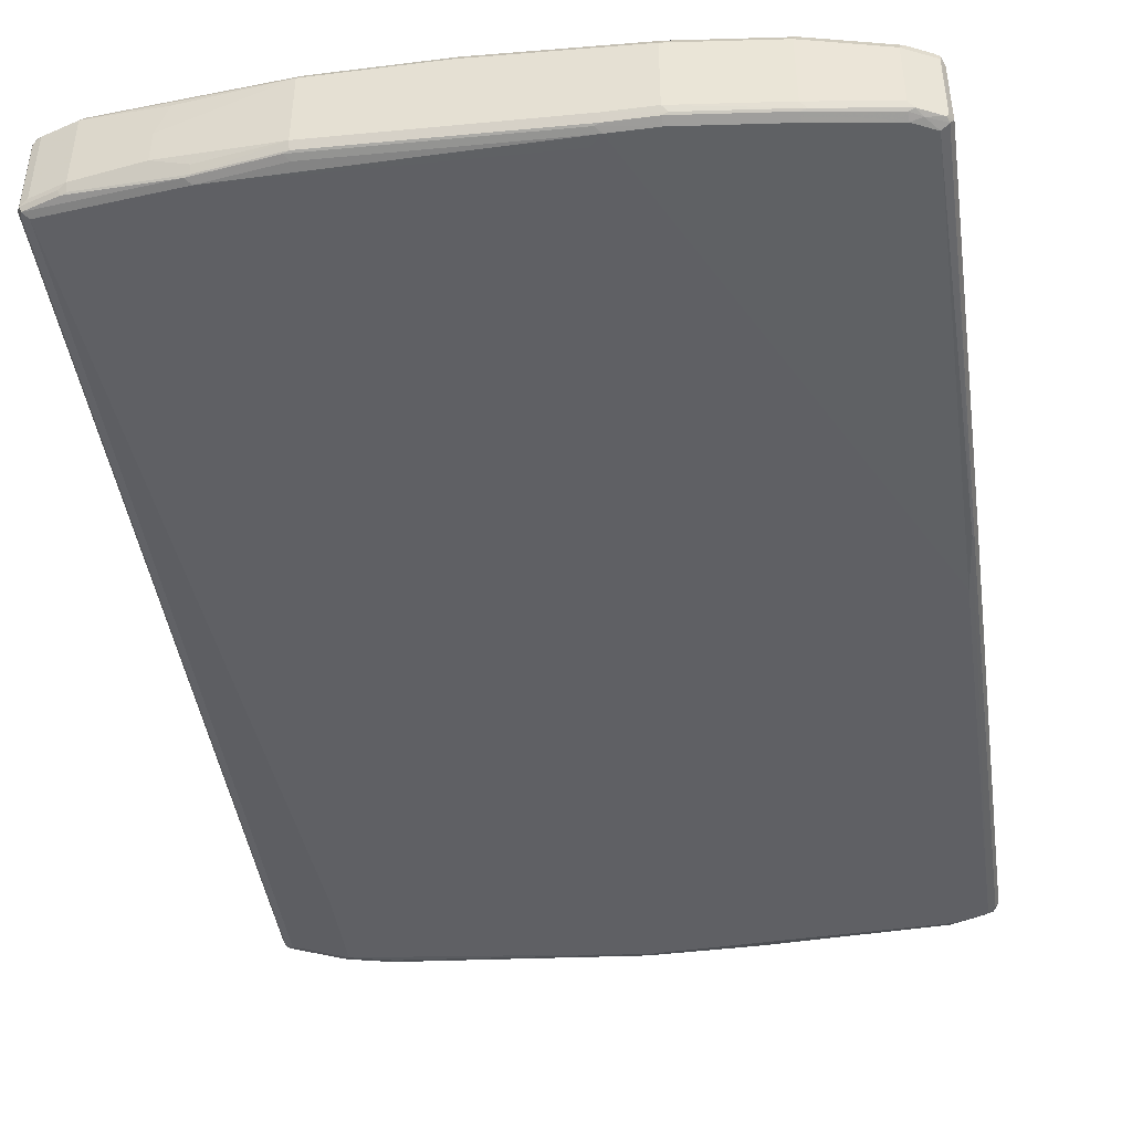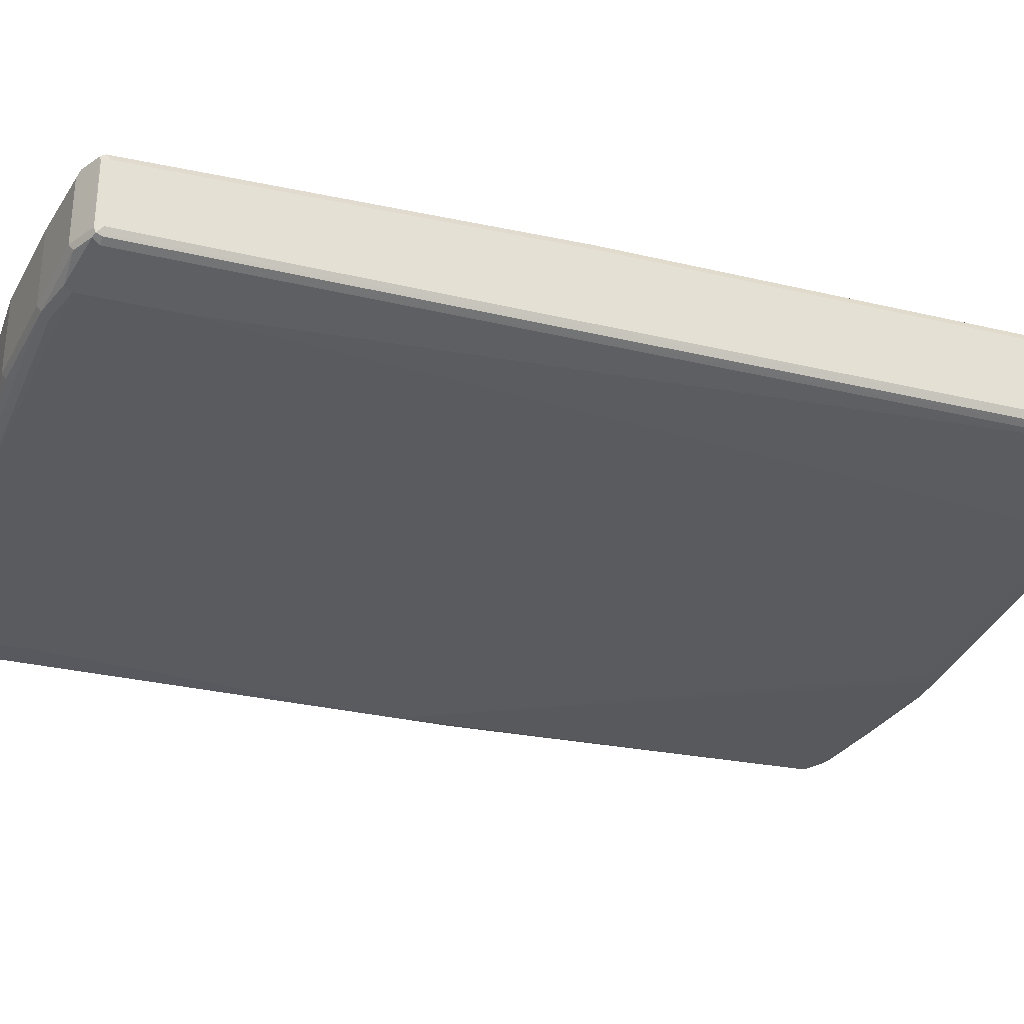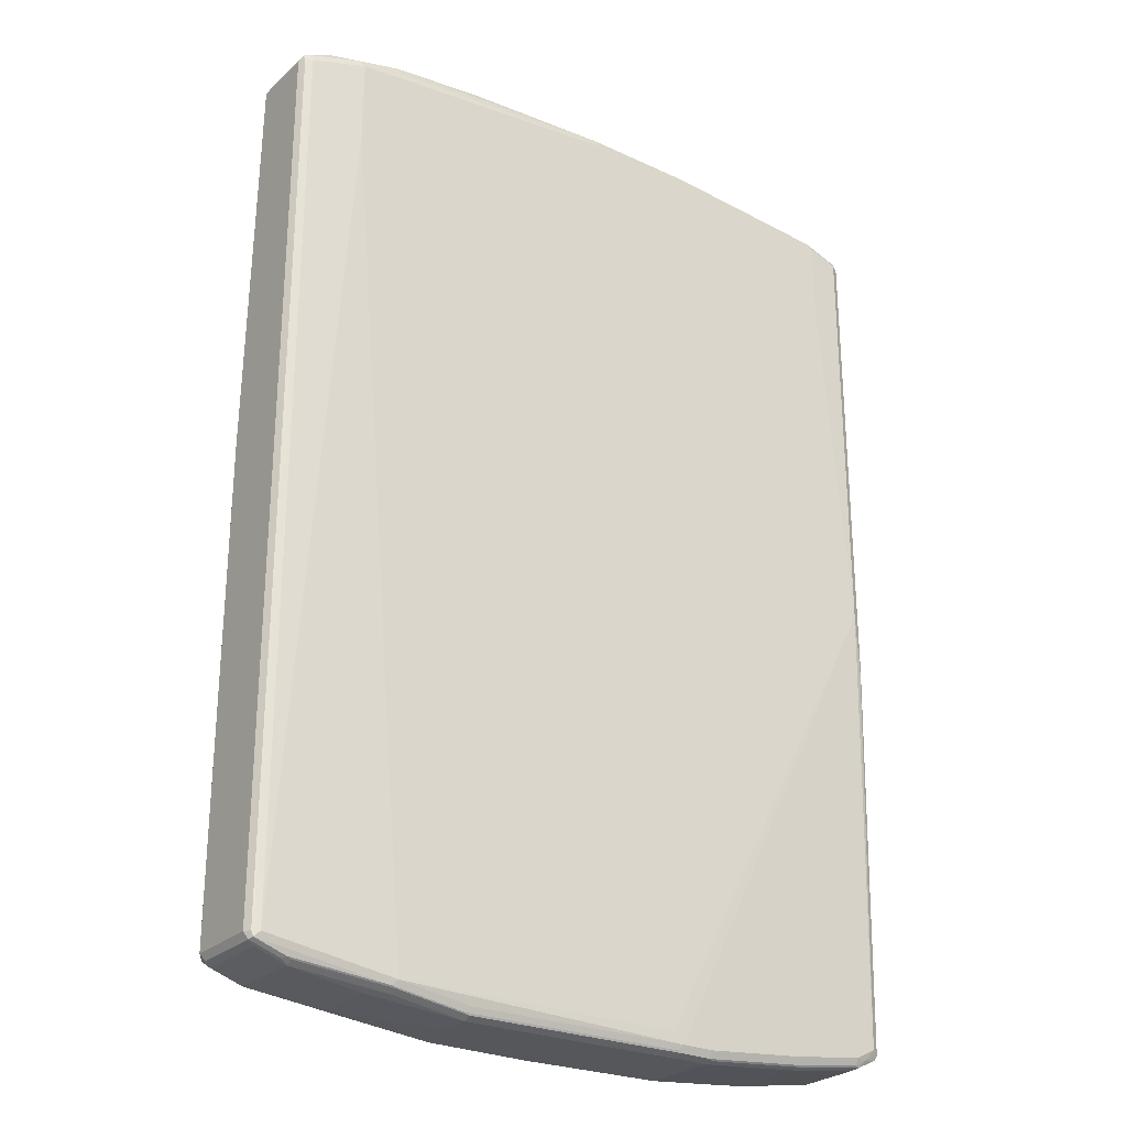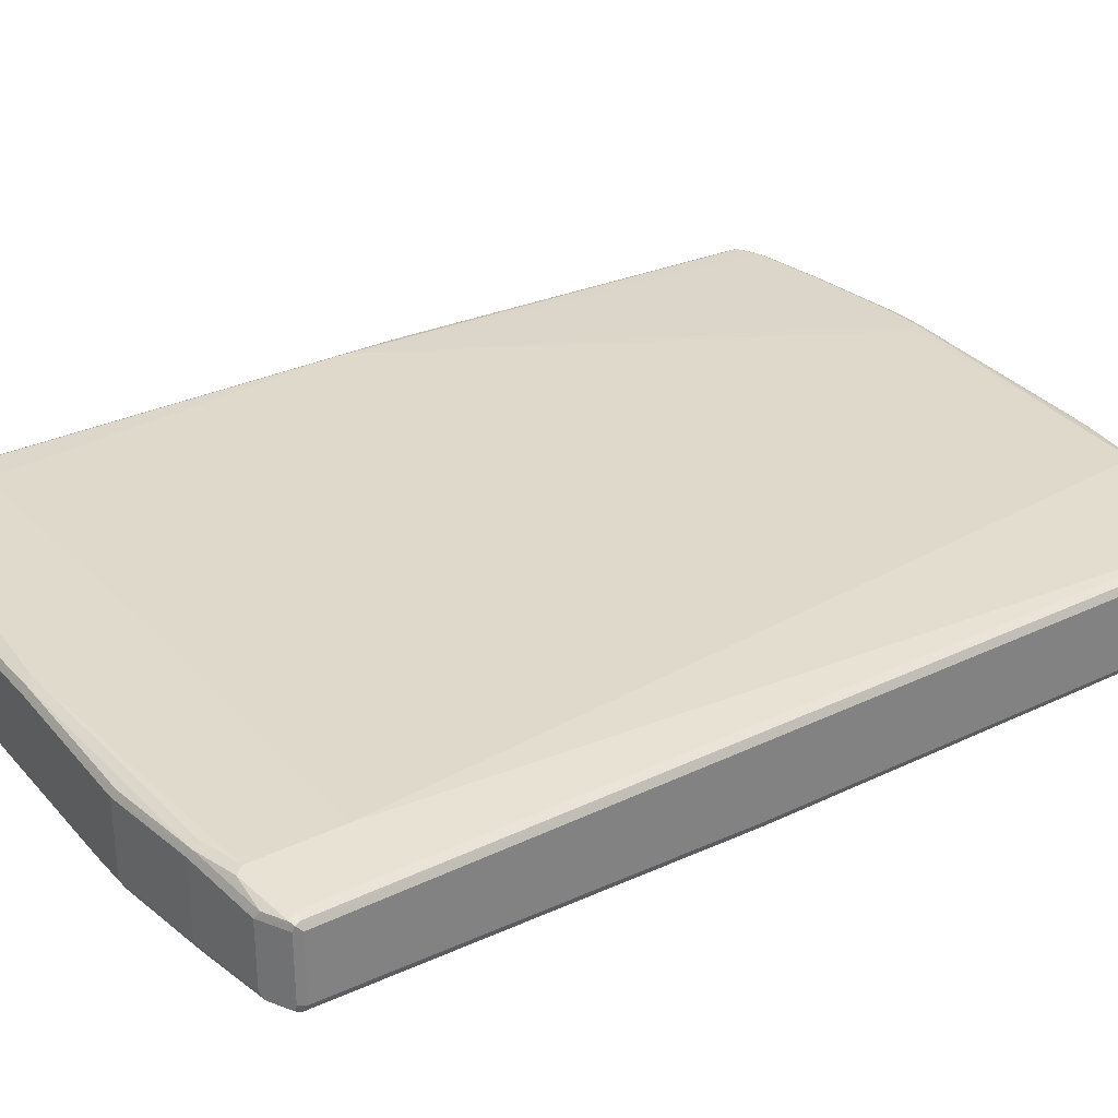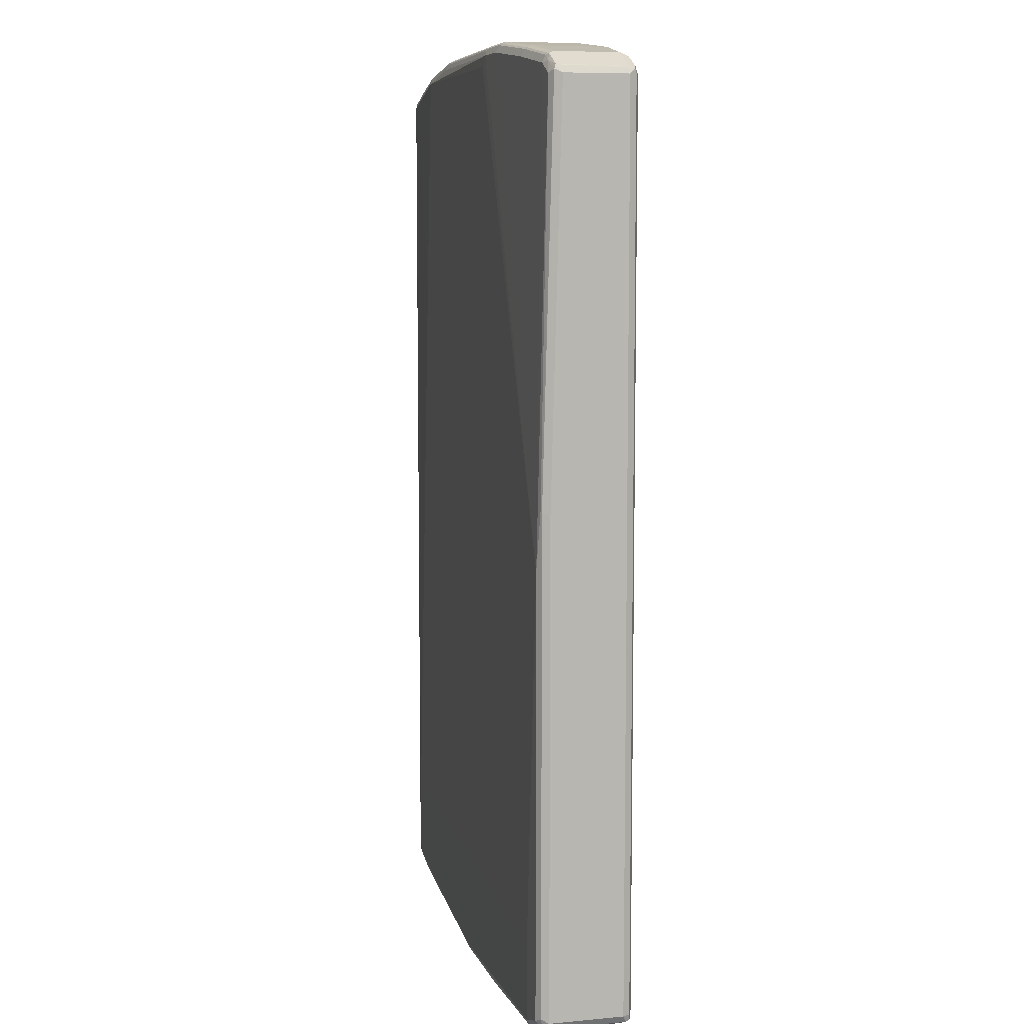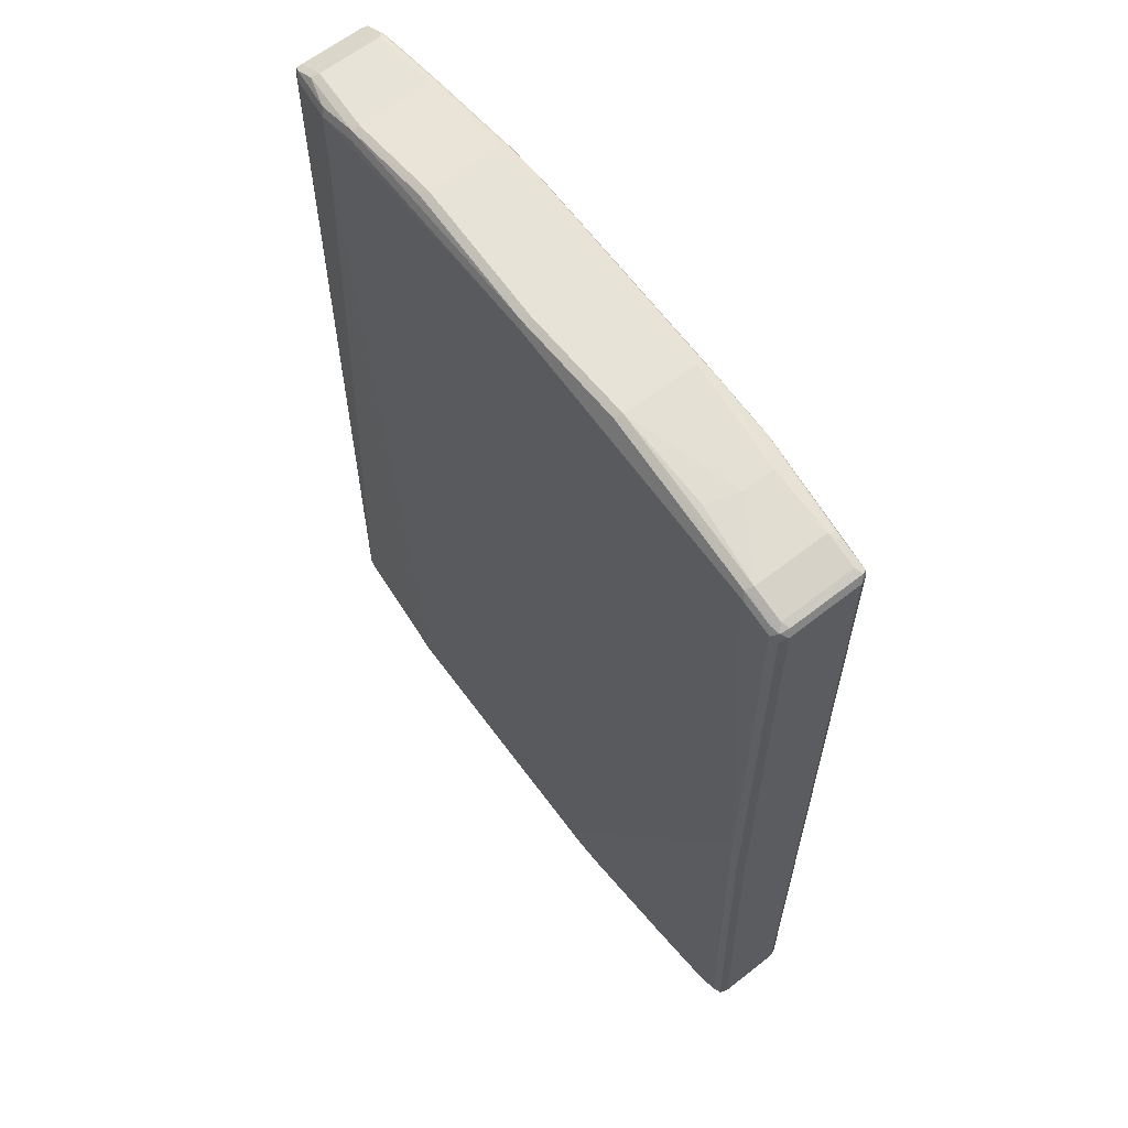
<metadata>
{"format":"obj","ext":"obj","renderer":"f3d","projection":"perspective","resolution":1024,"background":"white","views":[{"elev":-44.3,"azim":-171.7,"up":"+Z"},{"elev":-30.3,"azim":70.9,"up":"+Z"},{"elev":-26.7,"azim":-36.1,"up":"+Y"},{"elev":30.4,"azim":-124.8,"up":"+Z"},{"elev":7.9,"azim":-104.8,"up":"+Y"},{"elev":62.2,"azim":51.4,"up":"+Y"}]}
</metadata>
<code>
v -0.5845 -0.767 -0.09132
v -0.5783 -0.761 -0.1035
v -0.5754 -0.7763 -0.1005
v -0.5783 -0.7792 -0.08522
v -0.5845 -0.767 0.03652
v -0.5845 0.07304 -0.09132
v -0.5662 -0.767 -0.1096
v -0.5783 0.07912 -0.1035
v -0.5754 0.08208 -0.105
v -0.5601 -0.7792 -0.1035
v -0.5206 -0.7945 -0.1005
v -0.5662 -0.7853 -0.09132
v -0.5783 -0.7792 0.04261
v -0.5754 -0.7763 0.05023
v -0.5783 -0.767 0.04871
v -0.5799 0.7763 0.04566
v -0.5845 0.767 0.03652
v -0.5845 0.767 -0.07306
v -0.5114 -0.7853 -0.1096
v -0.5662 -0.01826 -0.1096
v -0.5783 0.7731 -0.08522
v -0.5662 0.767 -0.09132
v -0.5053 -0.7975 -0.1035
v -0.5114 -0.8036 -0.09132
v -0.5662 -0.7853 0.03652
v -0.5235 -0.7975 0.04261
v -0.5206 -0.7945 0.05023
v -0.3561 -0.8128 0.06849
v -0.5662 -0.767 0.0548
v -0.5662 0.767 0.0548
v -0.5783 0.767 0.04871
v -0.5723 0.7792 0.04871
v -0.5358 0.7975 0.04871
v -0.5433 0.7945 0.04566
v -0.5297 0.8036 0.03652
v -0.5662 0.7853 0.03652
v -0.5783 0.7792 0.03652
v -0.5783 0.7792 -0.07306
v -0.5754 0.7809 -0.0822
v 0.4749 -0.7853 -0.07306
v -0.01819 -0.8218 -0.09132
v -0.5114 -0.6575 -0.1096
v -0.0365 -0.4201 -0.09132
v -0.5297 -0.4384 -0.1096
v -0.5297 0.7853 -0.09132
v -0.4018 0.8036 -0.09132
v -0.2374 0.8218 -0.09132
v -0.1643 0.8218 -0.09132
v -0.1461 0.8036 -0.09132
v -0.1278 0.6027 -0.09132
v -0.1095 0.4017 -0.09132
v -0.5479 0.7876 -0.08675
v -0.1948 -0.834 -0.08522
v -0.2008 -0.8402 -0.07306
v -0.5114 -0.8036 0.03652
v -0.3836 -0.8218 -0.07306
v -0.5114 -0.7975 0.04871
v -0.347 -0.8036 0.07306
v -0.347 -0.8157 0.06696
v -0.2283 -0.831 0.06849
v -0.3653 -0.6027 0.07306
v -0.3836 -0.4017 0.07306
v -0.4384 0.2191 0.07306
v -0.4749 0.6392 0.07306
v -0.4749 0.7853 0.07306
v -0.481 0.7975 0.06696
v -0.4078 0.8157 0.06696
v -0.4018 0.8218 0.0548
v -0.5297 0.8036 -0.07306
v -0.5387 0.7991 -0.0822
v 0.5662 -0.767 -0.0548
v 0.481 -0.7975 -0.06696
v 0.4018 -0.8036 -0.07306
v 0.4749 -0.6392 -0.07306
v -0.01213 -0.834 -0.08522
v -0.01819 -0.6392 -0.09132
v 0.3836 0.4017 -0.07306
v 0.4384 -0.2191 -0.07306
v -0.5297 0.7975 -0.08522
v -0.4018 0.8157 -0.08522
v -0.2374 0.834 -0.08522
v -0.1552 0.831 -0.08675
v 0.2191 0.8218 -0.07306
v 0.347 0.8036 -0.07306
v 0.3653 0.6027 -0.07306
v -0.01819 -0.8402 -0.07306
v -0.2191 -0.8402 0
v -0.3836 -0.8218 0.03652
v -0.2191 -0.8402 0.0548
v -0.347 -0.8218 0.0548
v -0.2191 -0.8218 0.07306
v 0.1643 -0.8218 0.09132
v 0.1461 -0.8036 0.09132
v -0.2191 -0.834 0.06696
v 0.1552 -0.831 0.08675
v 0.1278 -0.6027 0.09132
v 0.1095 -0.4017 0.09132
v 0.5662 0.01826 0.1096
v 0.01819 0.6392 0.09132
v 0.5114 0.6575 0.1096
v 0.5114 0.7853 0.1096
v 0.01819 0.8218 0.09132
v -0.4018 0.8036 0.07306
v 0.01213 0.834 0.08522
v -0.2435 0.834 0.06696
v -0.2374 0.8402 0.0548
v -0.4018 0.8218 -0.07306
v -0.4109 0.8174 -0.0822
v 0.5783 -0.767 -0.04871
v 0.5799 -0.7763 -0.04566
v 0.5723 -0.7792 -0.04871
v 0.5662 0.767 -0.0548
v 0.5754 0.7763 -0.05023
v 0.5358 -0.7975 -0.04871
v 0.4078 -0.8157 -0.06696
v 0.2252 -0.834 -0.06696
v -0.2465 0.8356 -0.0822
v -0.1643 0.834 -0.08522
v 0.2283 0.831 -0.06849
v 0.3561 0.8128 -0.06849
v 0.2191 -0.8402 -0.0548
v 0.1643 -0.8402 0.07306
v 0.2191 -0.8218 0.09132
v 0.1643 -0.834 0.08522
v 0.2191 -0.834 0.08522
v 0.5662 0.767 0.1096
v 0.5297 0.4384 0.1096
v 0.4018 -0.8036 0.09132
v 0.5297 -0.7853 0.09132
v 0.5662 -0.767 0.09132
v 0.5754 -0.08208 0.105
v 0.5053 0.7975 0.1035
v 0.2131 0.834 0.08522
v 0.01819 0.8402 0.07306
v -0.2374 0.8402 -0.07306
v 0.5783 0.767 -0.04871
v 0.5845 -0.767 -0.03652
v 0.5845 -0.767 0.07306
v 0.5783 -0.7792 0.07306
v 0.5783 -0.7792 -0.03652
v 0.5662 -0.7853 -0.03652
v 0.5297 -0.8036 -0.03652
v 0.5433 -0.7945 -0.04566
v 0.5845 0.767 -0.03652
v 0.5206 0.7945 -0.05023
v 0.5783 0.7792 -0.04261
v 0.4018 -0.8218 -0.0548
v -0.1643 0.8402 -0.07306
v 0.2191 0.834 -0.06696
v 0.347 0.8157 -0.06696
v 0.2191 -0.8402 0.07306
v 0.2283 -0.8356 0.0822
v 0.4018 -0.8157 0.08522
v 0.5783 0.761 0.1035
v 0.5754 0.7763 0.1005
v 0.5601 0.7792 0.1035
v 0.5297 -0.7975 0.08522
v 0.5479 -0.7876 0.08675
v 0.5783 -0.7731 0.08522
v 0.5783 -0.07912 0.1035
v 0.5206 0.7945 0.1005
v 0.5114 0.8036 0.09132
v 0.2191 0.8402 0.07306
v 0.5754 -0.7809 0.0822
v 0.5845 -0.07304 0.09132
v 0.5387 -0.7991 0.0822
v 0.5297 -0.8036 0.07306
v 0.5845 0.767 0.09132
v 0.5114 0.7975 -0.04871
v 0.5114 0.8036 -0.03652
v 0.5235 0.7975 -0.04261
v 0.5783 0.7792 0.08522
v 0.5662 0.7853 -0.03652
v 0.4018 -0.8218 0.07306
v 0.2191 0.8402 -0.0548
v 0.347 0.8218 -0.0548
v 0.4109 -0.8174 0.0822
v 0.5662 0.7853 0.09132
v 0.4018 0.8218 0.01826
v 0.3836 0.8218 0.07306
v 0.4018 0.8218 -0.03652
f 1 2 3
f 104 106 105
f 104 134 106
f 104 163 134
f 104 133 163
f 101 104 102
f 101 133 104
f 101 132 133
f 101 156 132
f 106 134 163
f 101 126 156
f 98 131 126
f 98 130 131
f 98 129 130
f 98 128 129
f 98 123 128
f 98 127 99
f 98 100 127
f 98 101 100
f 99 127 100
f 98 126 101
f 106 163 175
f 106 148 135
f 113 146 144
f 113 171 146
f 113 145 171
f 113 120 145
f 110 144 137
f 110 136 144
f 110 114 111
f 110 143 114
f 106 175 148
f 110 142 143
f 110 140 141
f 110 139 140
f 110 138 139
f 110 137 138
f 109 136 110
f 109 113 136
f 108 135 117
f 107 135 108
f 110 141 142
f 96 98 97
f 95 125 123
f 95 124 125
f 74 78 112
f 72 114 115
f 72 111 114
f 71 113 109
f 71 112 113
f 71 110 111
f 71 109 110
f 70 108 79
f 75 115 116
f 69 108 70
f 68 135 107
f 68 106 135
f 67 106 68
f 67 105 106
f 67 104 105
f 67 102 104
f 67 103 102
f 65 67 66
f 69 107 108
f 75 116 121
f 75 121 86
f 77 85 112
f 93 98 96
f 92 98 93
f 92 123 98
f 92 95 123
f 89 124 94
f 89 122 124
f 84 112 85
f 84 113 112
f 84 120 113
f 83 120 84
f 83 119 120
f 82 149 119
f 82 118 149
f 81 108 117
f 81 118 82
f 81 117 118
f 80 108 81
f 79 108 80
f 77 112 78
f 113 144 136
f 114 143 142
f 114 142 147
f 114 147 115
f 153 177 157
f 151 177 152
f 151 174 177
f 150 176 169
f 150 175 176
f 149 175 150
f 146 178 172
f 146 173 178
f 154 168 155
f 146 170 173
f 145 170 171
f 145 169 170
f 144 172 168
f 144 146 172
f 142 164 166
f 142 174 147
f 142 167 174
f 142 166 167
f 146 171 170
f 154 160 165
f 154 165 168
f 155 168 172
f 169 176 181
f 167 177 174
f 166 177 167
f 163 181 175
f 163 179 181
f 163 180 179
f 162 180 163
f 162 179 180
f 162 181 179
f 162 170 181
f 162 173 170
f 162 178 173
f 158 164 159
f 158 166 164
f 157 166 158
f 157 177 166
f 155 162 161
f 155 178 162
f 155 172 178
f 141 164 142
f 65 103 67
f 140 164 141
f 138 160 159
f 125 152 177
f 124 152 125
f 123 153 128
f 123 125 153
f 122 152 124
f 122 151 152
f 121 174 151
f 121 147 174
f 125 177 153
f 120 169 145
f 119 150 120
f 119 149 150
f 118 175 149
f 118 148 175
f 117 148 118
f 117 135 148
f 115 121 116
f 115 147 121
f 120 150 169
f 126 154 155
f 126 155 156
f 126 131 154
f 138 165 160
f 138 164 139
f 138 159 164
f 137 165 138
f 137 168 165
f 137 144 168
f 132 163 133
f 132 162 163
f 132 161 162
f 132 155 161
f 132 156 155
f 131 160 154
f 131 159 160
f 130 159 131
f 130 158 159
f 129 158 130
f 129 157 158
f 128 157 129
f 128 153 157
f 139 164 140
f 65 102 103
f 65 101 102
f 64 101 65
f 19 75 53
f 19 41 75
f 19 40 41
f 18 39 21
f 18 38 39
f 16 18 17
f 16 38 18
f 16 37 38
f 19 53 23
f 16 36 37
f 16 34 35
f 16 33 34
f 16 32 33
f 16 30 32
f 16 31 30
f 15 31 16
f 14 31 15
f 14 30 31
f 16 35 36
f 19 42 74
f 19 74 40
f 20 43 44
f 27 57 59
f 27 55 57
f 26 55 27
f 24 88 55
f 24 56 88
f 24 54 56
f 23 54 24
f 23 53 54
f 22 52 45
f 21 52 22
f 21 39 52
f 20 51 43
f 20 50 51
f 20 49 50
f 20 48 49
f 20 47 48
f 20 46 47
f 20 45 46
f 20 22 45
f 14 29 30
f 27 59 28
f 14 58 29
f 14 27 28
f 4 12 25
f 3 12 4
f 3 24 12
f 3 11 24
f 3 23 11
f 3 10 23
f 3 7 10
f 2 9 7
f 4 25 13
f 2 8 9
f 1 8 2
f 1 6 8
f 1 18 6
f 1 17 18
f 1 5 17
f 1 13 5
f 1 4 13
f 1 3 4
f 2 7 3
f 5 13 14
f 5 14 15
f 5 15 16
f 13 27 14
f 13 26 27
f 13 55 26
f 13 25 55
f 12 55 25
f 12 24 55
f 11 23 24
f 9 22 20
f 9 21 22
f 8 21 9
f 8 18 21
f 7 42 19
f 7 44 42
f 7 20 44
f 7 9 20
f 7 23 10
f 7 19 23
f 6 18 8
f 5 16 17
f 14 28 58
f 169 181 170
f 28 59 94
f 28 60 91
f 55 88 89
f 54 87 56
f 54 89 87
f 54 122 89
f 54 151 122
f 54 121 151
f 54 86 121
f 53 86 54
f 55 89 90
f 53 75 86
f 50 77 51
f 50 85 77
f 49 85 50
f 49 84 85
f 48 84 49
f 48 83 84
f 48 119 83
f 48 82 119
f 52 70 79
f 55 90 57
f 56 87 89
f 56 89 88
f 64 100 101
f 64 99 100
f 63 97 98
f 63 99 64
f 63 98 99
f 62 97 63
f 61 97 62
f 61 96 97
f 60 92 91
f 60 95 92
f 60 124 95
f 60 94 124
f 59 89 94
f 59 90 89
f 58 96 61
f 58 93 96
f 58 92 93
f 58 91 92
f 57 90 59
f 47 82 48
f 28 94 60
f 47 81 82
f 46 80 81
f 35 70 39
f 35 69 70
f 35 107 69
f 35 68 107
f 33 35 34
f 33 68 35
f 33 67 68
f 33 66 67
f 35 39 36
f 32 66 33
f 30 65 66
f 29 65 30
f 29 64 65
f 29 63 64
f 29 62 63
f 29 61 62
f 29 58 61
f 28 91 58
f 30 66 32
f 36 39 37
f 37 39 38
f 39 70 52
f 45 80 46
f 45 79 80
f 45 52 79
f 43 74 76
f 43 78 74
f 43 77 78
f 43 51 77
f 42 76 74
f 42 43 76
f 42 44 43
f 41 115 75
f 41 73 115
f 40 112 71
f 40 74 112
f 40 73 41
f 40 115 73
f 40 72 115
f 40 111 72
f 40 71 111
f 46 81 47
f 175 181 176

</code>
